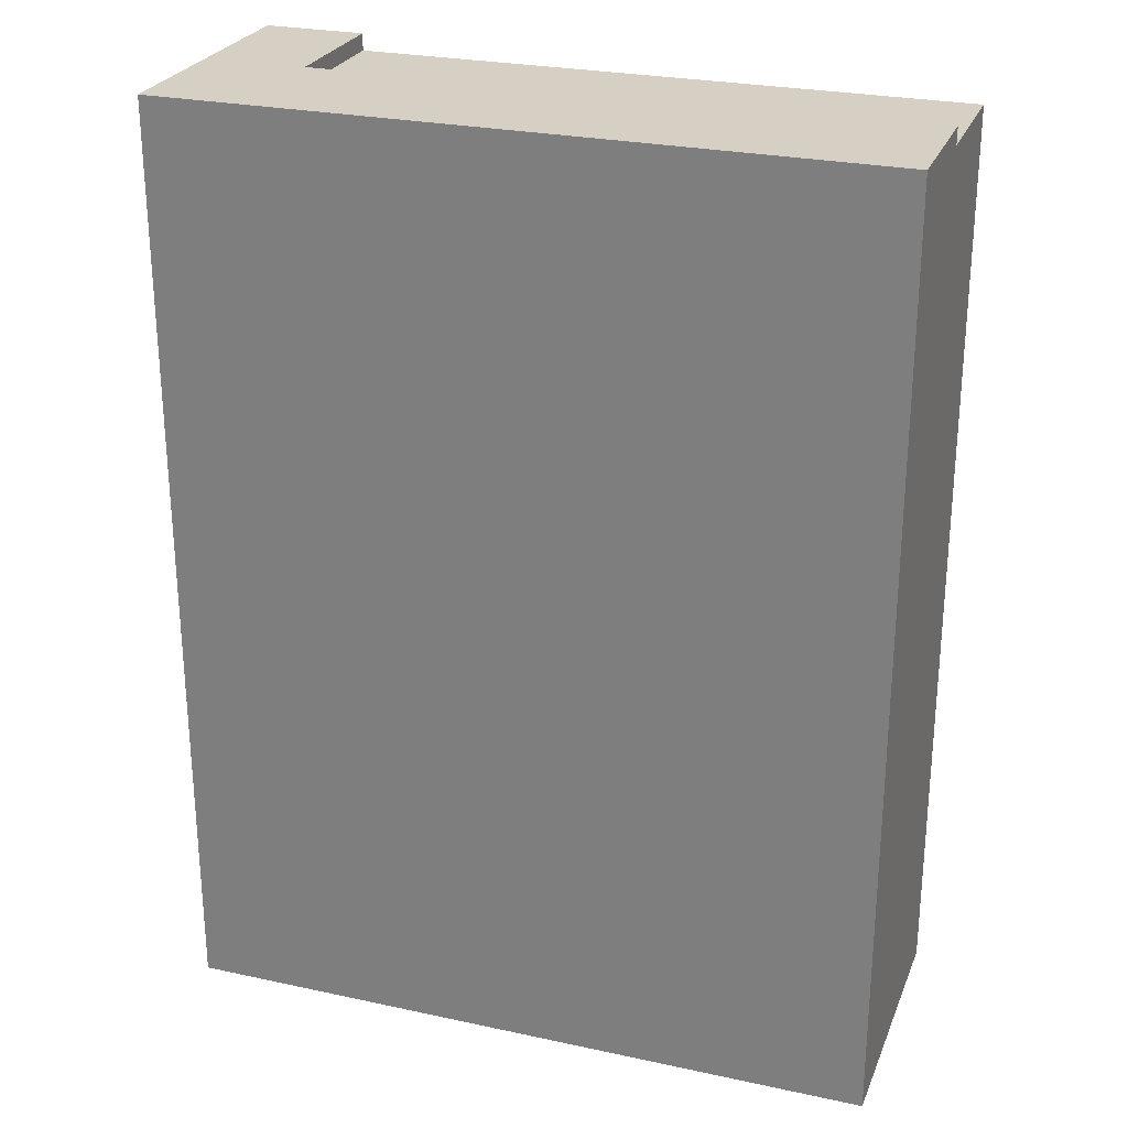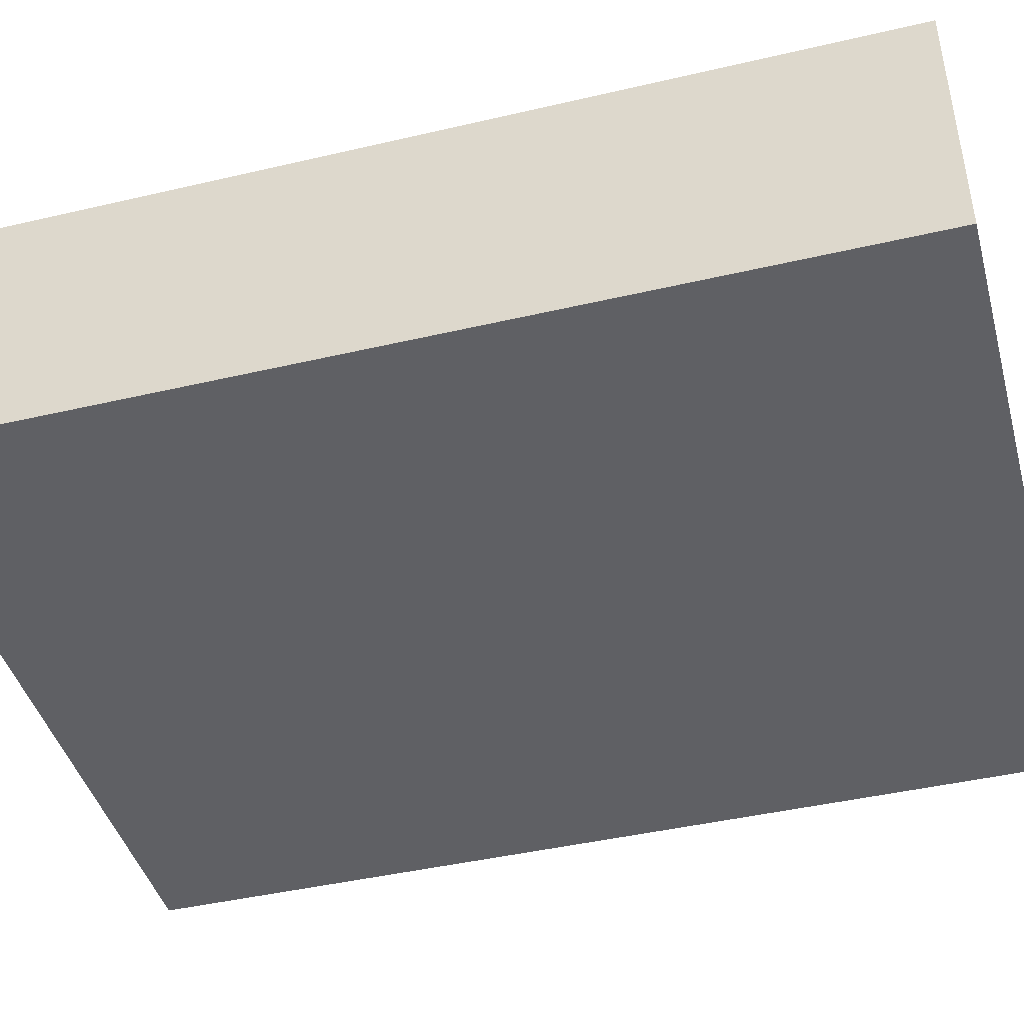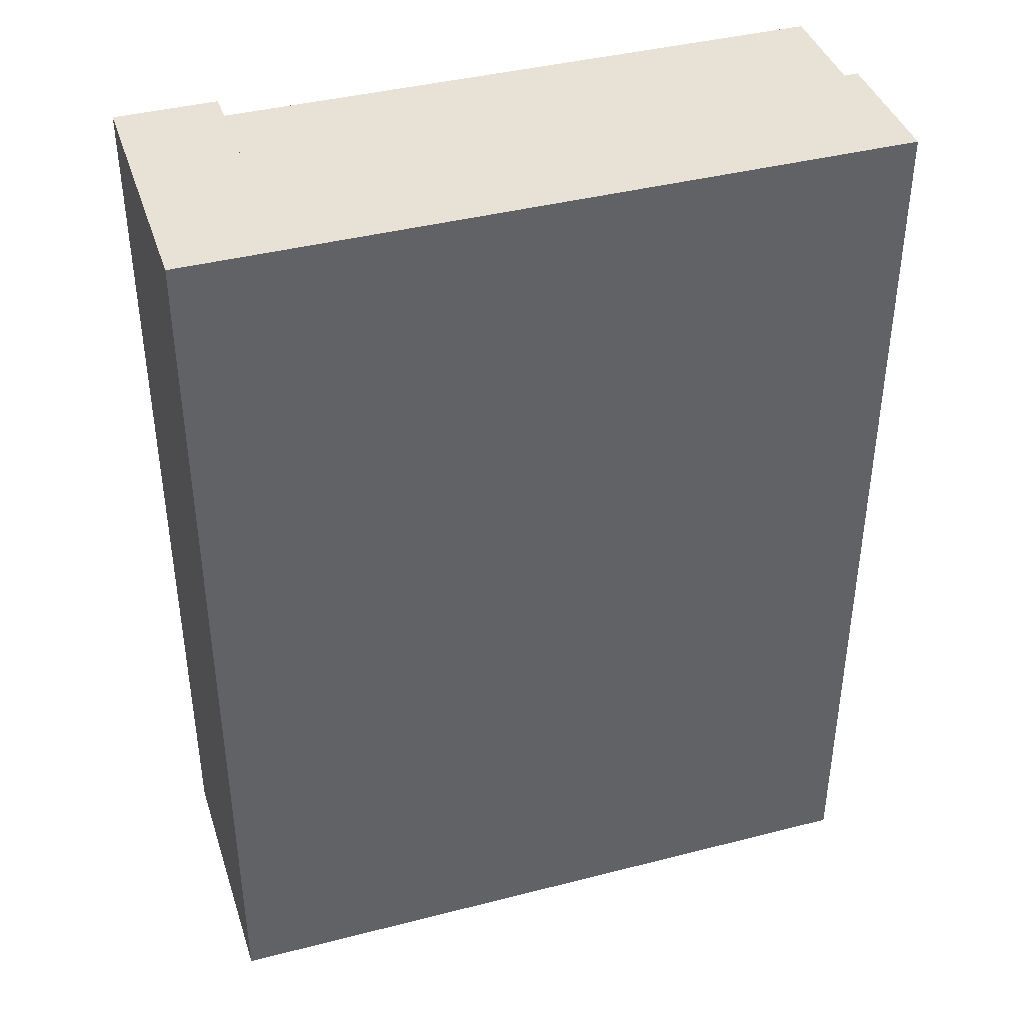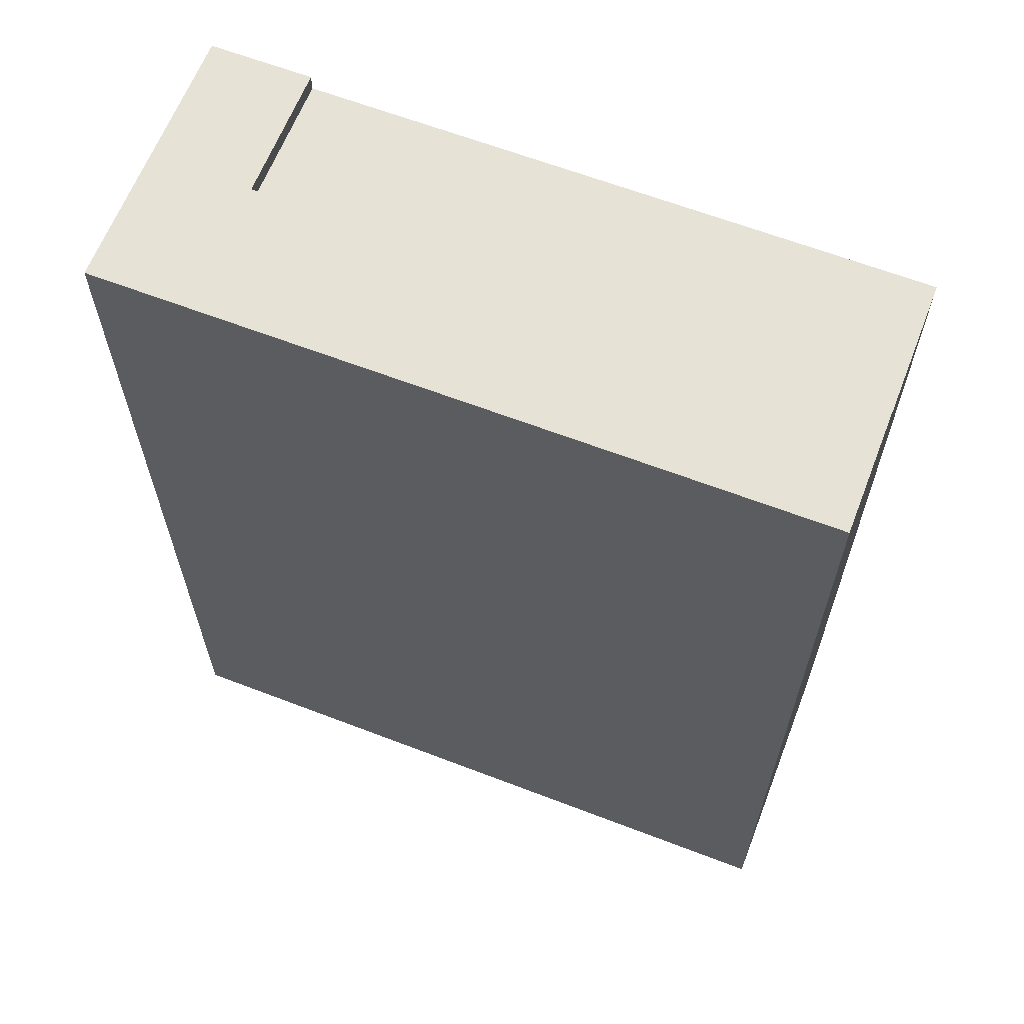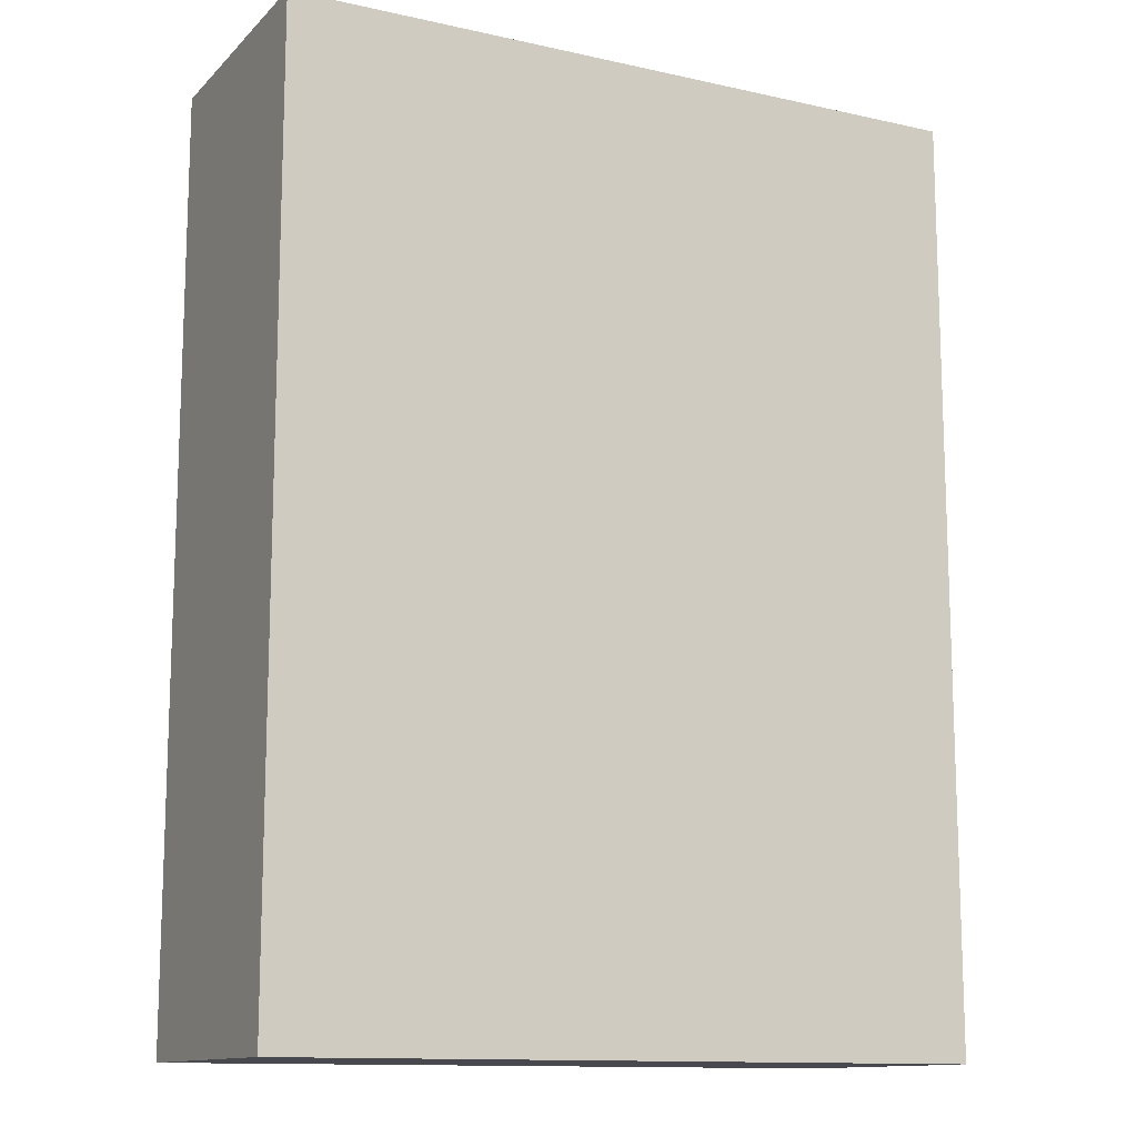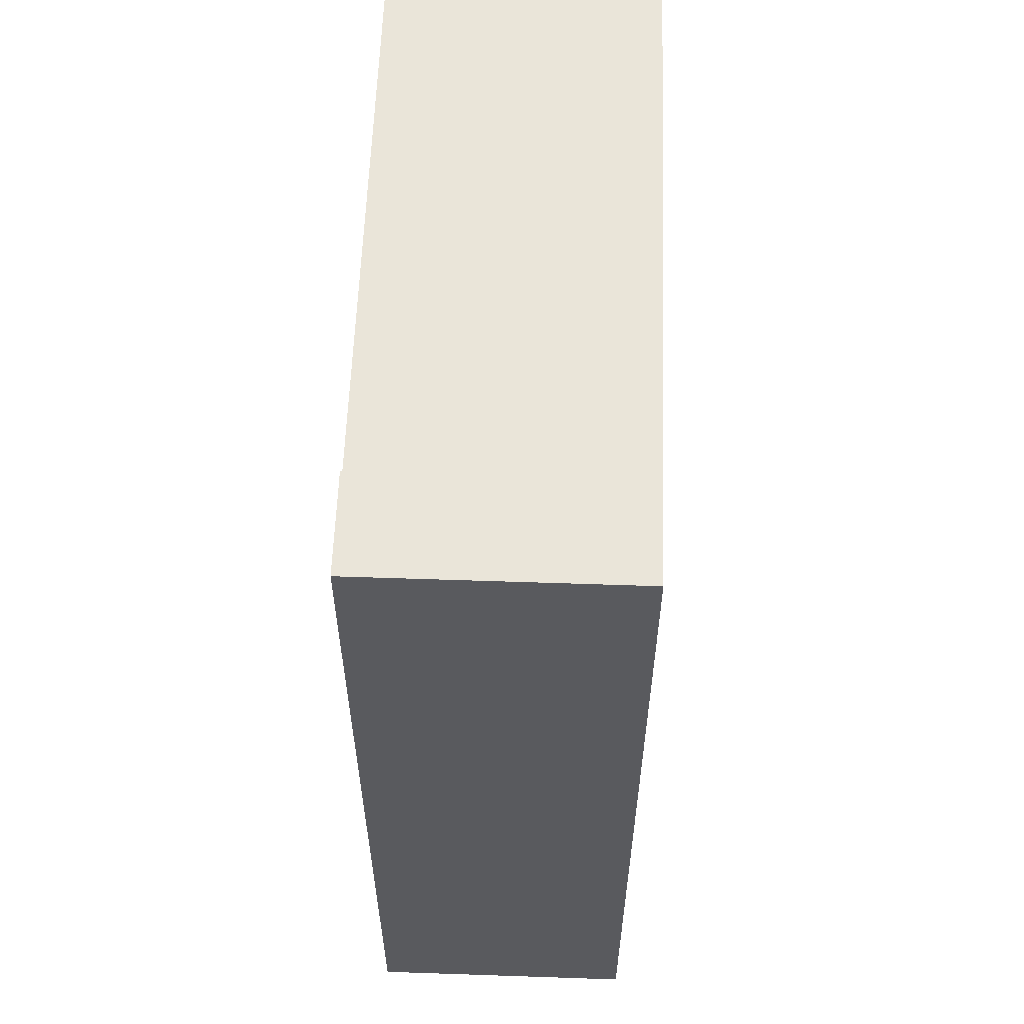
<metadata>
{"format":"obj","ext":"obj","renderer":"f3d","projection":"perspective","resolution":1024,"background":"white","views":[{"elev":26.3,"azim":18.8,"up":"+Z"},{"elev":-43.6,"azim":-74.6,"up":"+Y"},{"elev":40.4,"azim":-17.5,"up":"+Z"},{"elev":63.6,"azim":21.2,"up":"+Z"},{"elev":-12.7,"azim":-27.1,"up":"+Z"},{"elev":58.6,"azim":-88.0,"up":"+Z"}]}
</metadata>
<code>
v 0.9525 1.27 8.89
v 0.9525 2.54 8.89
v 0 2.54 8.89
v 0 0 8.89
v 6.668 0 8.89
v 6.668 1.27 8.89
v 6.668 0 4.93e-32
v 0 0 0
v 0 2.54 0
v 6.668 2.54 0
v 0 0 0
v 0 0 8.89
v 0 2.54 8.89
v 0 2.54 0
v 6.668 0 8.89
v 0 0 8.89
v 0 0 0
v 6.668 0 4.93e-32
v 6.668 1.27 8.733
v 6.668 2.54 8.733
v 0.9525 2.54 8.733
v 0.9525 1.27 8.733
v 0.9525 2.54 8.89
v 0.9525 2.54 8.733
v 6.668 2.54 8.733
v 6.668 2.54 0
v 0 2.54 0
v 0 2.54 8.89
v 0.9525 2.54 8.733
v 0.9525 2.54 8.89
v 0.9525 1.27 8.89
v 0.9525 1.27 8.733
v 6.668 1.27 8.89
v 6.668 1.27 8.733
v 0.9525 1.27 8.733
v 0.9525 1.27 8.89
v 6.668 2.54 8.733
v 6.668 1.27 8.733
v 6.668 1.27 8.89
v 6.668 0 8.89
v 6.668 0 4.93e-32
v 6.668 2.54 0
f 2 3 1
f 1 3 4
f 1 4 5
f 5 6 1
f 7 8 10
f 10 8 9
f 11 12 14
f 14 12 13
f 15 16 18
f 18 16 17
f 19 20 22
f 22 20 21
f 23 24 28
f 28 24 27
f 27 24 26
f 26 24 25
f 29 30 32
f 32 30 31
f 33 34 36
f 36 34 35
f 37 38 42
f 42 38 41
f 41 38 40
f 40 38 39

</code>
